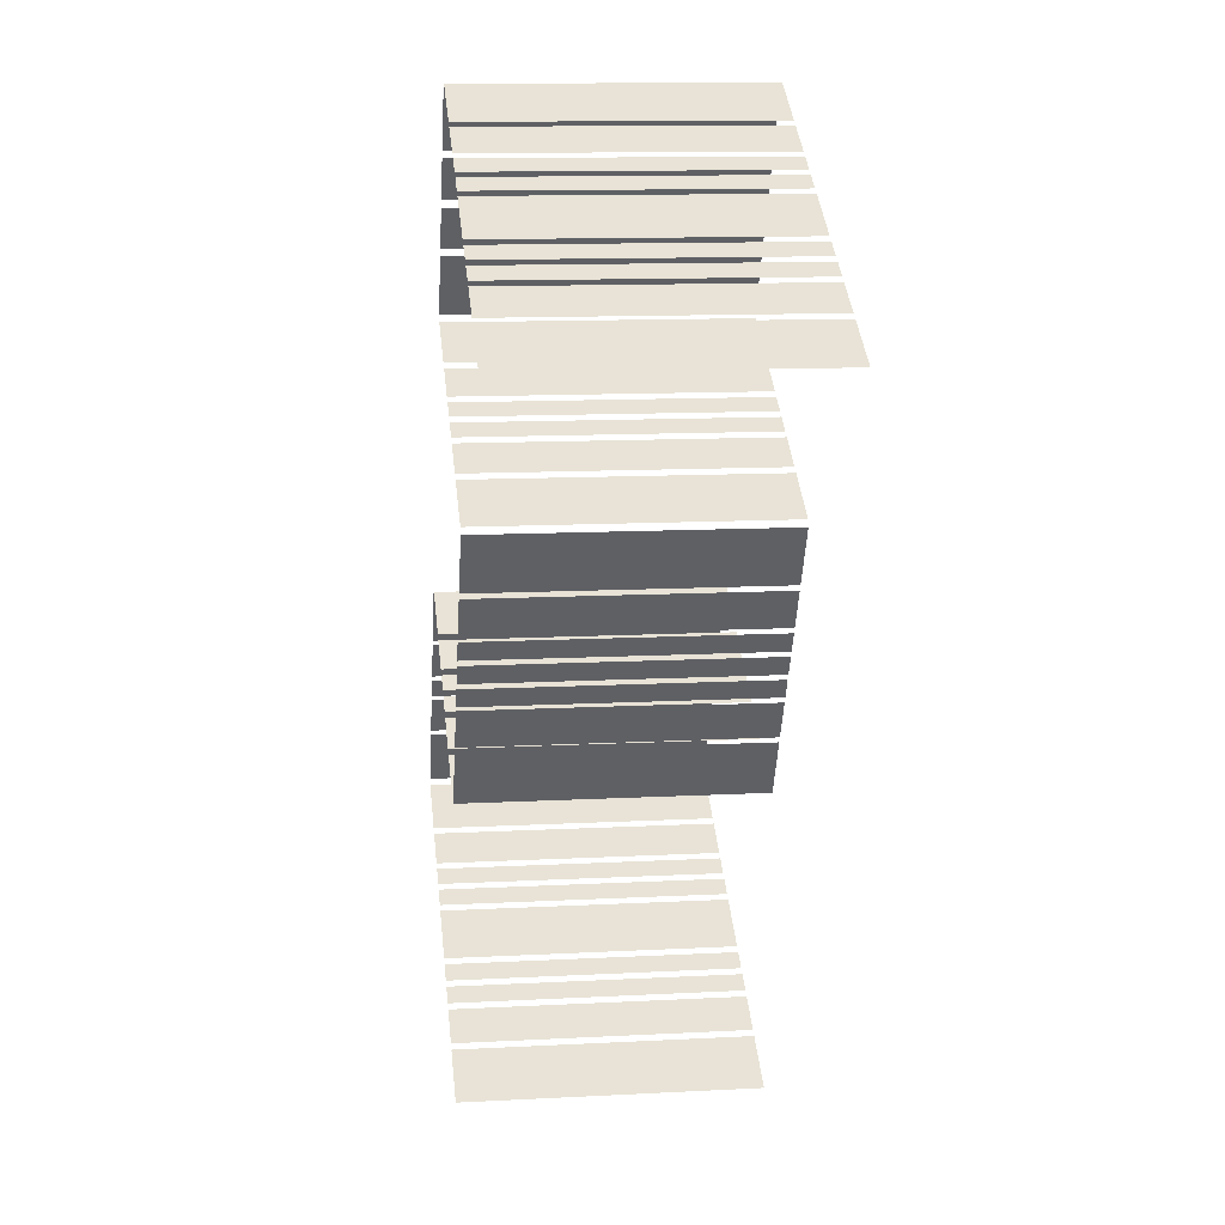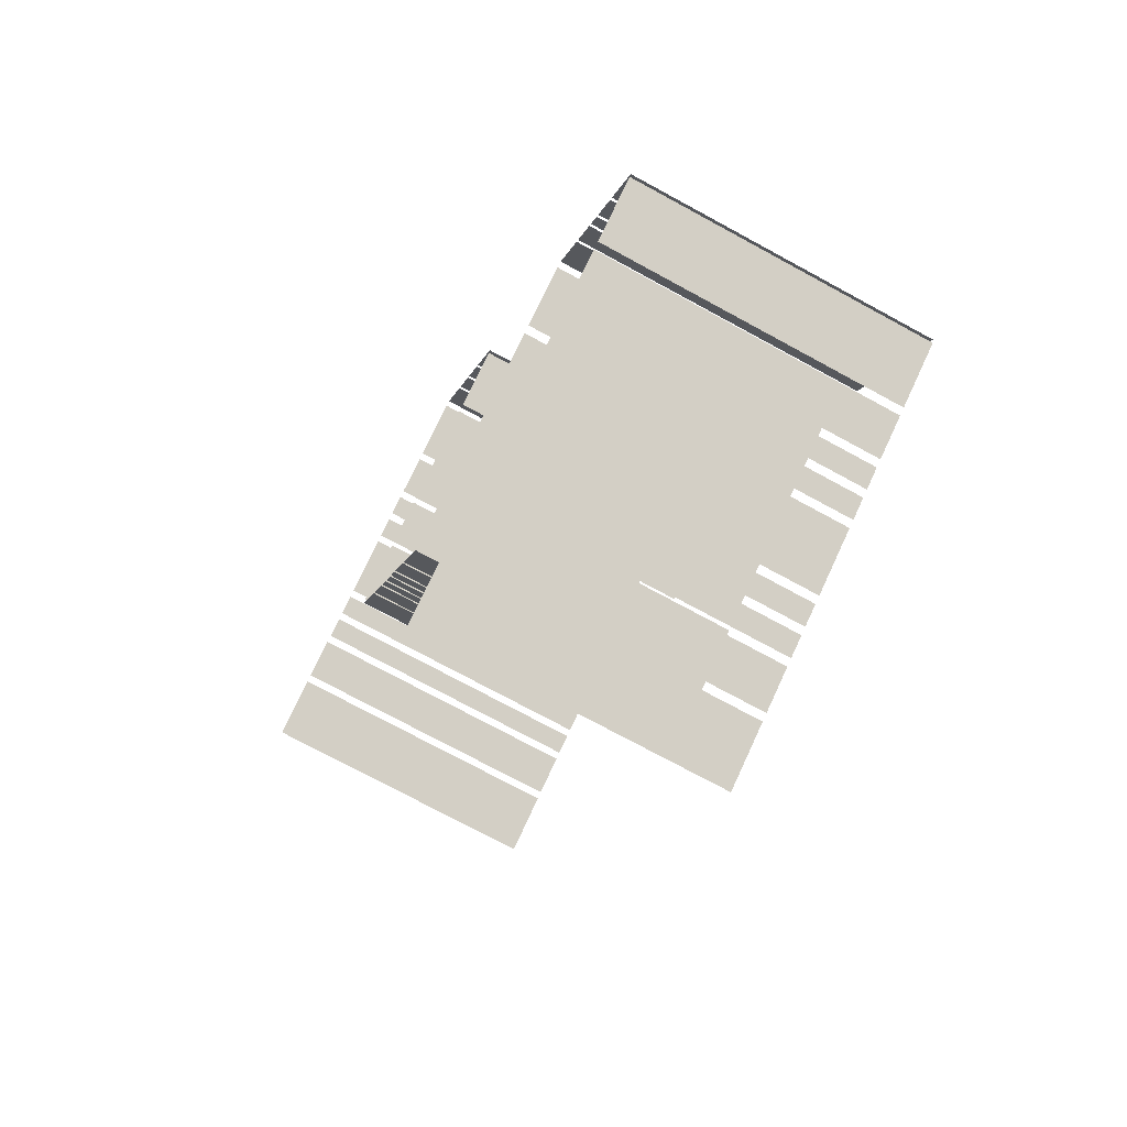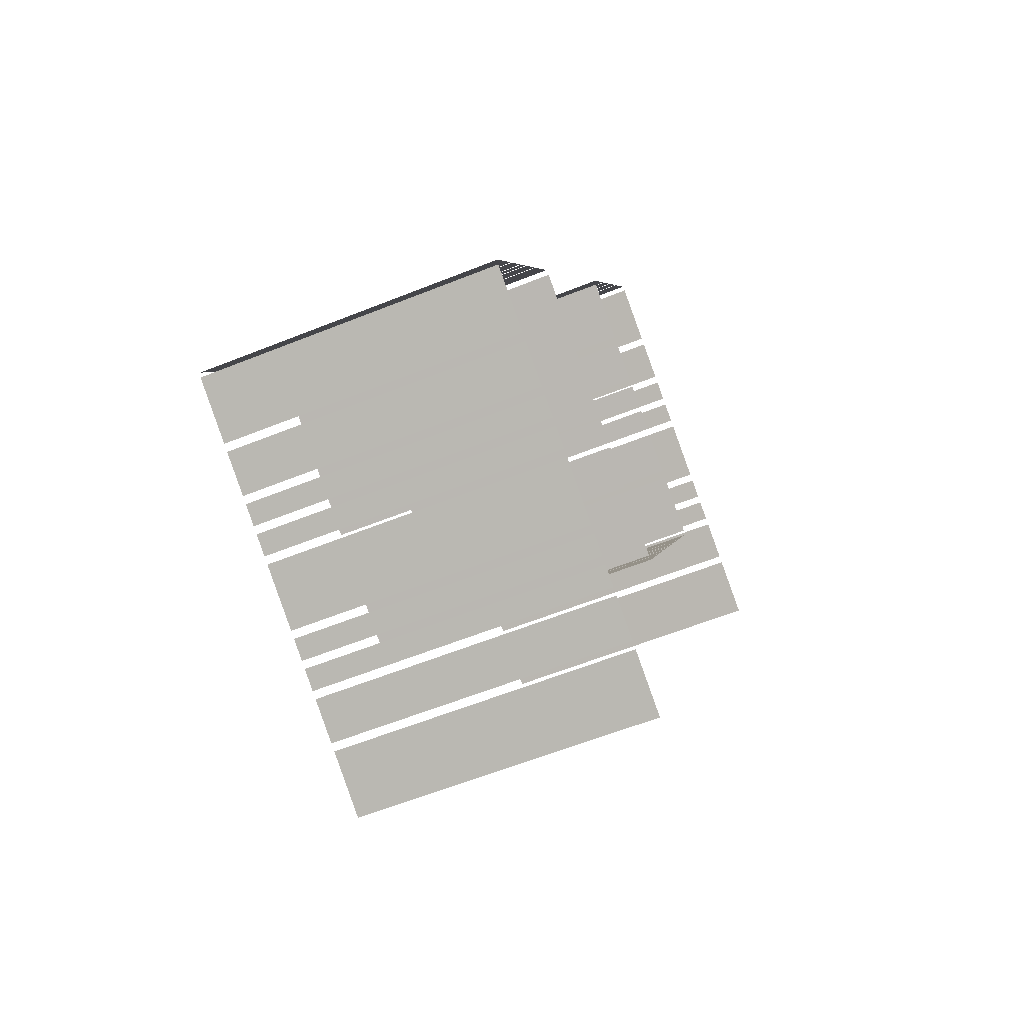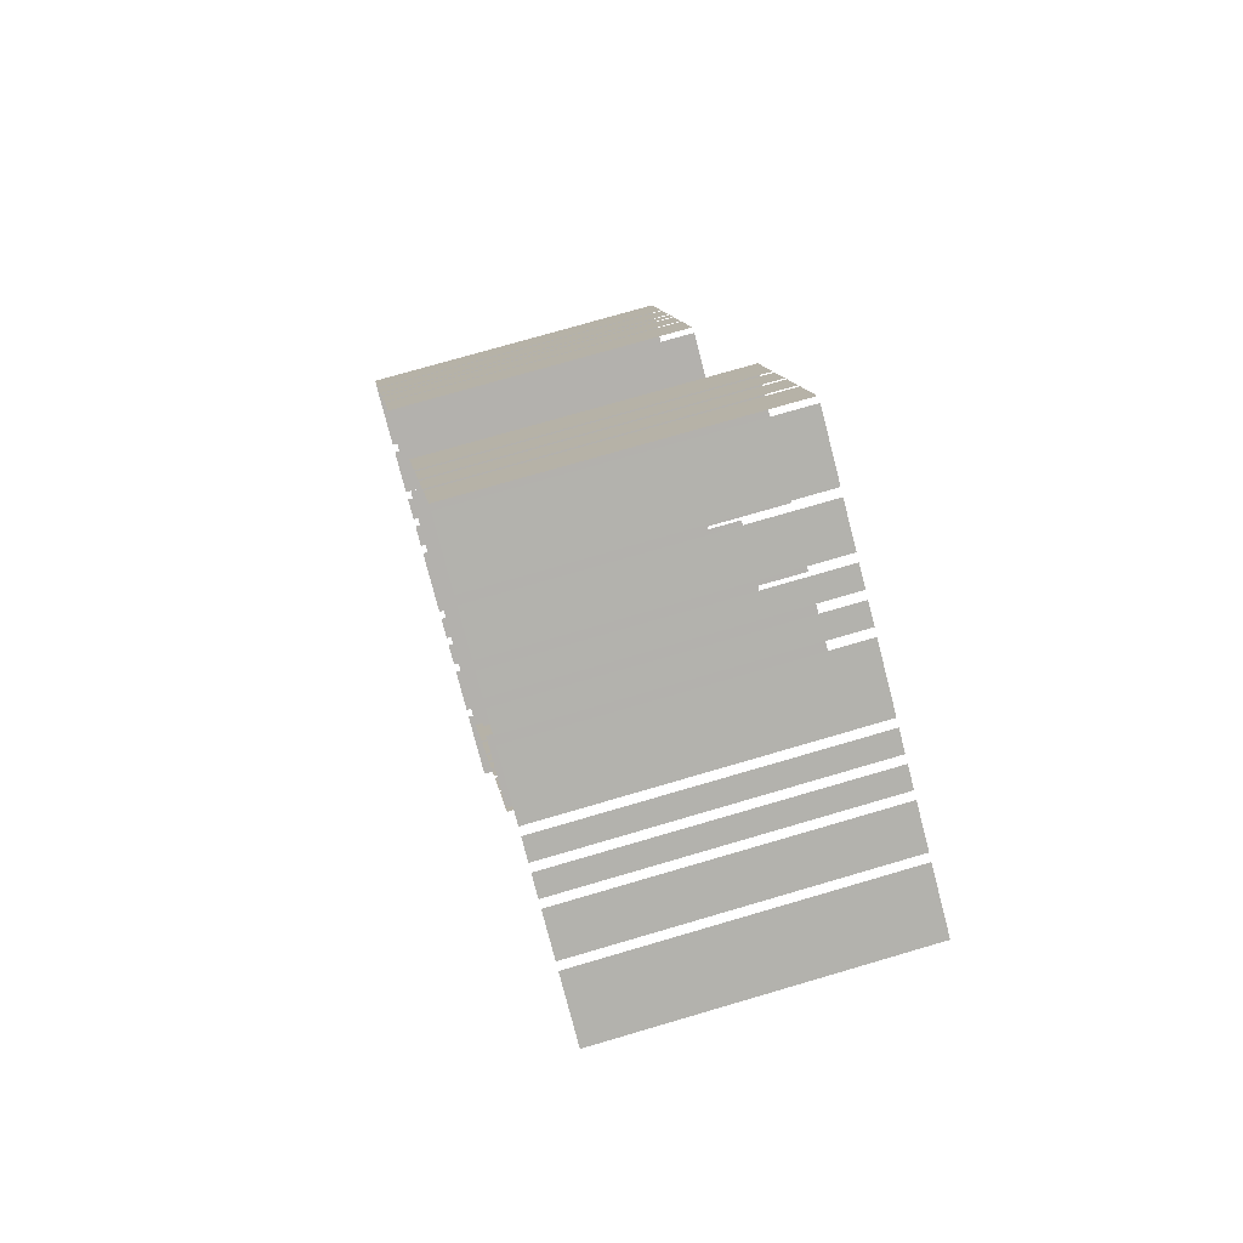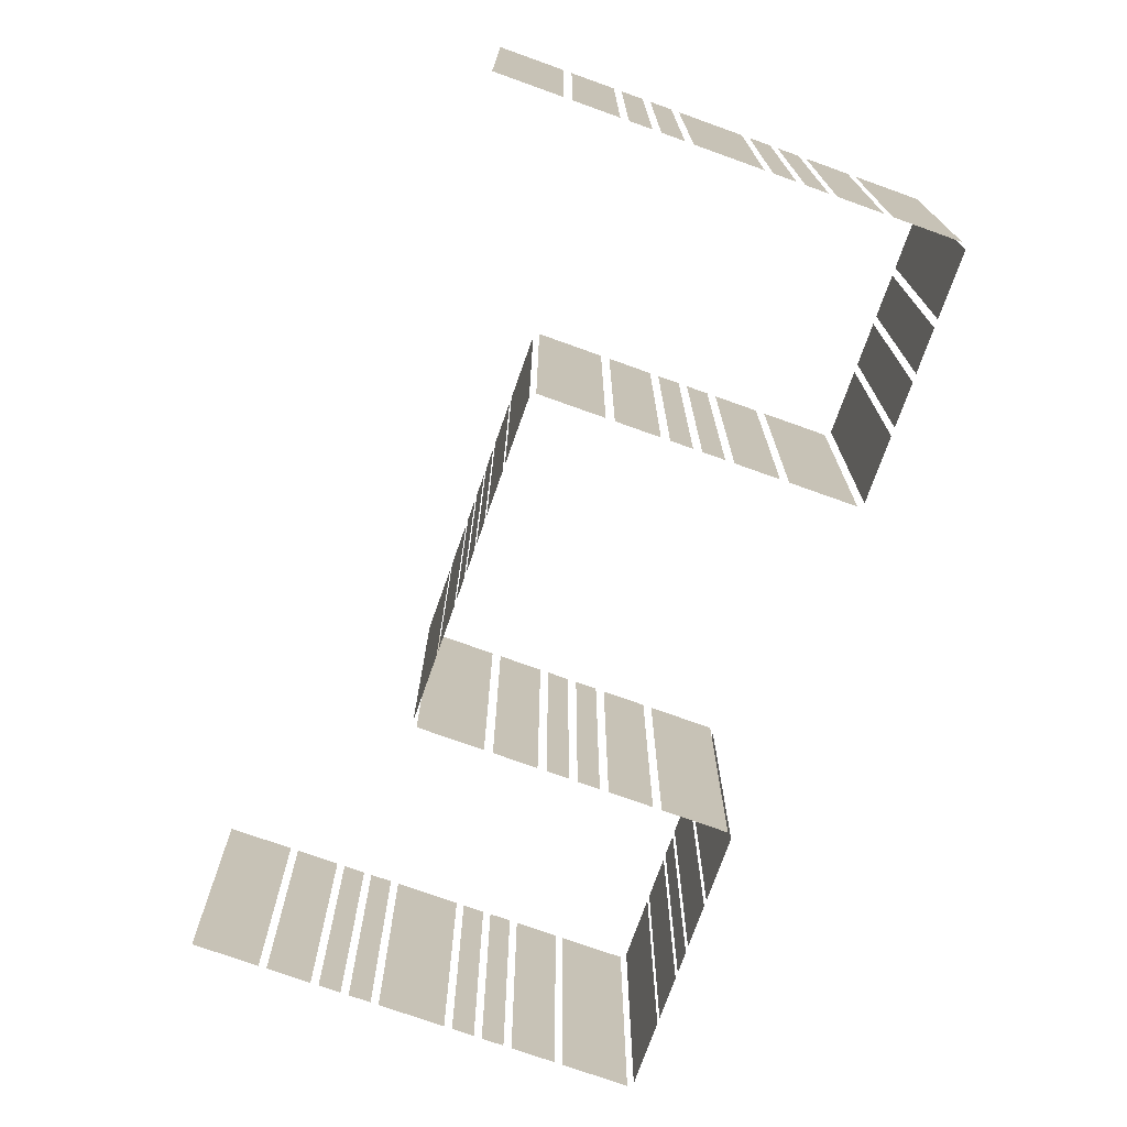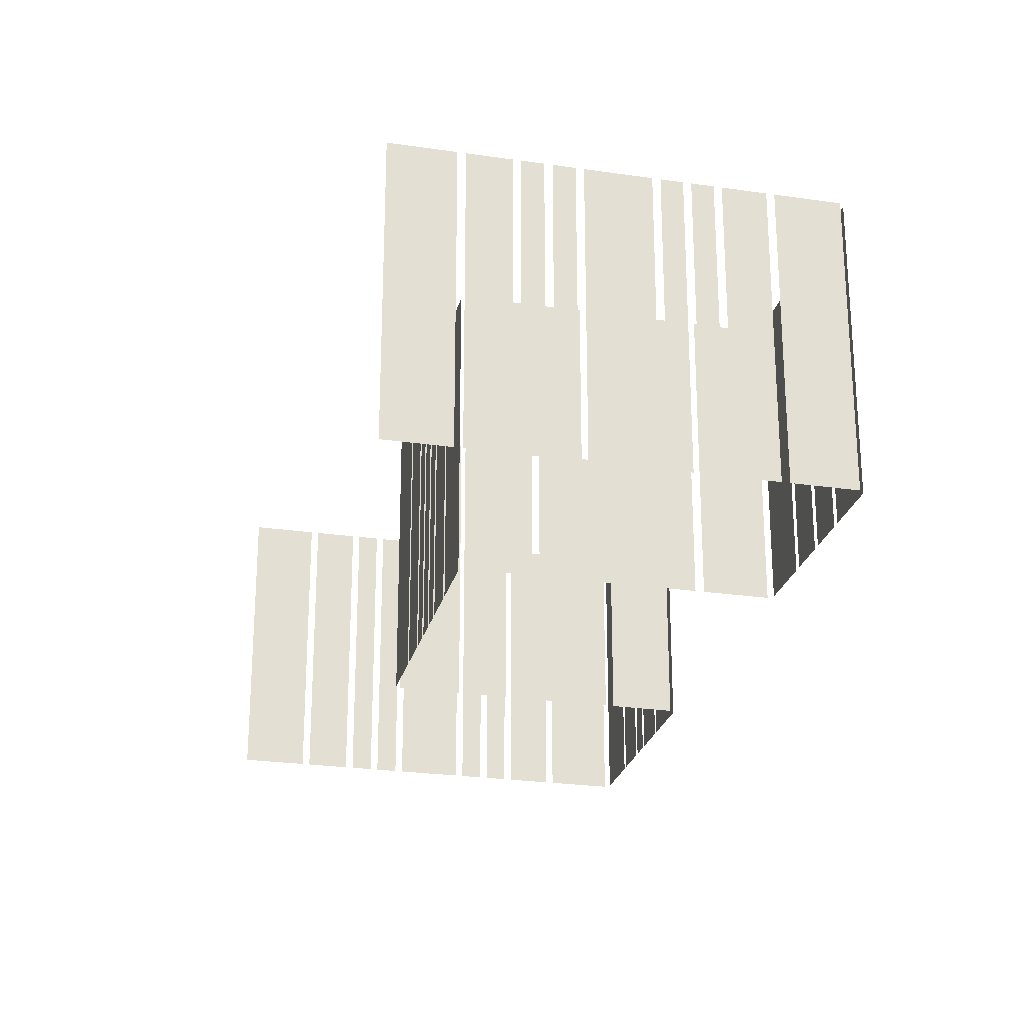
<metadata>
{"format":"obj","ext":"obj","renderer":"f3d","projection":"perspective","resolution":1024,"background":"white","views":[{"elev":12.3,"azim":83.0,"up":"+Y"},{"elev":-74.3,"azim":-118.5,"up":"+Y"},{"elev":-59.3,"azim":-67.5,"up":"+Y"},{"elev":73.7,"azim":73.6,"up":"+Y"},{"elev":-74.8,"azim":131.9,"up":"+Z"},{"elev":-25.0,"azim":138.2,"up":"+Z"}]}
</metadata>
<code>
o geometryt000010000010000110010110000110000110100000110100st17_T
v 898.9 -117 724.7
v 898.9 -117 703.5
v 903 -119.3 703.5
v 903 -119.3 724.7
v 903.5 -119.5 703.5
v 906.2 -121 703.5
v 906.2 -121 724.7
v 903.5 -119.5 724.7
v 906.7 -121.3 724.7
v 906.7 -121.3 703.5
v 908 -122 703.5
v 908 -122 724.7
v 908.5 -122.3 724.7
v 908.5 -122.3 703.5
v 909.9 -123 703.5
v 909.9 -123 724.7
v 910.4 -123.3 724.7
v 910.4 -123.3 703.5
v 914.5 -125.5 703.5
v 914.5 -125.5 724.7
v 915 -125.8 724.7
v 915 -125.8 703.5
v 916.4 -126.5 703.5
v 916.4 -126.5 724.7
v 916.8 -126.8 724.7
v 916.8 -126.8 703.5
v 918.2 -127.5 703.5
v 918.2 -127.5 724.7
v 918.7 -127.8 724.7
v 918.7 -127.8 703.5
v 921.4 -129.3 703.5
v 921.4 -129.3 724.7
v 921.9 -129.5 703.5
v 926 -131.8 703.5
v 926 -131.8 724.7
v 921.9 -129.5 724.7
v 901 -112.5 724.7
v 901 -112.5 703.5
v 898.7 -116.6 703.5
v 898.7 -116.6 724.7
v 902.6 -109.4 703.5
v 901.2 -112.1 703.5
v 901.2 -112.1 724.7
v 902.6 -109.4 724.7
v 903.6 -107.7 703.5
v 902.8 -109 703.5
v 902.8 -109 724.7
v 903.6 -107.7 724.7
v 905.3 -104.6 703.5
v 903.8 -107.3 703.5
v 903.8 -107.3 724.7
v 905.3 -104.6 724.7
v 907.7 -100.1 724.7
v 907.7 -100.1 703.5
v 905.5 -104.2 703.5
v 905.5 -104.2 724.7
v 912.2 -102.2 703.5
v 908.2 -99.97 703.5
v 908.2 -99.97 724.7
v 912.2 -102.2 724.7
v 915.5 -103.9 724.7
v 915.5 -103.9 703.5
v 912.8 -102.5 703.5
v 912.8 -102.5 724.7
v 916.7 -104.6 724.7
v 917.4 -105 703.5
v 916 -104.2 703.5
v 917.4 -105 724.7
v 916 -104.2 724.7
v 919.3 -106 724.7
v 919.3 -106 703.5
v 918 -105.3 703.5
v 918 -105.3 724.7
v 922.6 -107.8 703.5
v 919.9 -106.3 703.5
v 919.9 -106.3 724.7
v 922.6 -107.8 724.7
v 927.2 -110.3 703.5
v 923.1 -108.1 703.5
v 923.1 -108.1 724.7
v 927.2 -110.3 724.7
v 919.4 -79.36 724.7
v 919.4 -79.36 703.5
v 923.4 -81.57 703.5
v 923.4 -81.57 724.7
v 924 -81.86 703.5
v 926.7 -83.33 703.5
v 926.7 -83.33 724.7
v 924 -81.86 724.7
v 927.3 -83.63 724.7
v 927.3 -83.63 703.5
v 928.6 -84.36 703.5
v 928.6 -84.36 724.7
v 929.2 -84.66 724.7
v 929.2 -84.66 703.5
v 930.5 -85.39 703.5
v 930.5 -85.39 724.7
v 931.1 -85.69 724.7
v 931.1 -85.69 703.5
v 933.8 -87.16 703.5
v 933.8 -87.16 724.7
v 934.3 -87.45 724.7
v 934.3 -87.45 703.5
v 938.4 -89.66 703.5
v 938.4 -89.66 724.7
v 921.4 -74.81 703.5
v 919.2 -78.89 703.5
v 919.2 -78.89 724.7
v 921.4 -74.81 724.7
v 923.2 -71.59 703.5
v 921.7 -74.31 703.5
v 921.7 -74.31 724.7
v 923.2 -71.59 724.7
v 924.9 -68.37 703.5
v 923.4 -71.09 703.5
v 923.4 -71.09 724.7
v 924.9 -68.37 724.7
v 927.4 -63.79 724.7
v 927.4 -63.79 703.5
v 925.2 -67.87 703.5
v 925.2 -67.87 724.7
v 929.9 -106 703.5
v 927.7 -110.1 703.5
v 927.7 -110.1 724.7
v 929.9 -106 724.7
v 931.6 -102.9 703.5
v 930.1 -105.7 703.5
v 930.1 -105.7 724.7
v 931.6 -102.9 724.7
v 932.5 -101.2 703.5
v 931.8 -102.6 703.5
v 931.8 -102.6 724.7
v 932.5 -101.2 724.7
v 933.5 -99.45 724.7
v 933.5 -99.45 703.5
v 932.7 -100.8 703.5
v 932.7 -100.8 724.7
v 934.4 -97.7 703.5
v 933.7 -99.06 703.5
v 933.7 -99.06 724.7
v 934.4 -97.7 724.7
v 936.1 -94.59 703.5
v 934.6 -97.31 703.5
v 934.6 -97.31 724.7
v 936.1 -94.59 724.7
v 938.6 -90.13 703.5
v 936.3 -94.21 703.5
v 936.3 -94.21 724.7
v 938.6 -90.13 724.7
v 932 -65.85 724.7
v 932 -65.85 703.5
v 927.9 -63.65 703.5
v 927.9 -63.65 724.7
v 935.2 -67.59 724.7
v 935.2 -67.59 703.5
v 932.5 -66.12 703.5
v 932.5 -66.12 724.7
v 937.1 -68.59 724.7
v 937.1 -68.59 703.5
v 935.7 -67.86 703.5
v 935.7 -67.86 724.7
v 938.9 -69.6 703.5
v 937.6 -68.86 703.5
v 937.6 -68.86 724.7
v 938.9 -69.6 724.7
v 943.5 -72.07 703.5
v 939.4 -69.87 703.5
v 939.4 -69.87 724.7
v 943.5 -72.07 724.7
v 945.4 -73.07 703.5
v 944 -72.34 703.5
v 944 -72.34 724.7
v 945.4 -73.07 724.7
v 947.2 -74.08 724.7
v 947.2 -74.08 703.5
v 945.9 -73.34 703.5
v 945.9 -73.34 724.7
v 950.4 -75.81 703.5
v 947.7 -74.34 703.5
v 947.7 -74.34 724.7
v 950.4 -75.81 724.7
v 955 -78.29 703.5
v 950.9 -76.08 703.5
v 950.9 -76.08 724.7
v 955 -78.29 724.7
f 1 2 3
f 1 3 4
f 5 6 7
f 8 5 7
f 9 10 11
f 9 11 12
f 13 14 15
f 13 15 16
f 17 18 19
f 17 19 20
f 21 22 23
f 21 23 24
f 25 26 27
f 25 27 28
f 29 30 31
f 29 31 32
f 33 34 35
f 36 33 35
f 41 42 43
f 44 41 43
f 49 50 51
f 52 49 51
f 53 54 55
f 53 55 56
f 57 58 59
f 60 57 59
f 61 62 63
f 61 63 64
f 65 66 67
f 68 66 65
f 65 67 69
f 70 71 72
f 70 72 73
f 74 75 76
f 77 74 76
f 78 79 80
f 81 78 80
f 82 83 84
f 82 84 85
f 86 87 88
f 89 86 88
f 90 91 92
f 90 92 93
f 94 95 96
f 94 96 97
f 98 99 100
f 98 100 101
f 102 103 104
f 102 104 105
f 106 107 108
f 109 106 108
f 110 111 112
f 113 110 112
f 114 115 116
f 117 114 116
f 118 119 120
f 118 120 121
f 122 123 124
f 125 122 124
f 126 127 128
f 129 126 128
f 130 131 132
f 133 130 132
f 134 135 136
f 134 136 137
f 138 139 140
f 141 138 140
f 142 143 144
f 145 142 144
f 146 147 148
f 149 146 148
f 150 151 152
f 150 152 153
f 154 155 156
f 154 156 157
f 158 159 160
f 158 160 161
f 162 163 164
f 165 162 164
f 166 167 168
f 169 166 168
f 170 171 172
f 173 170 172
f 174 175 176
f 174 176 177
f 178 179 180
f 181 178 180
f 182 183 184
f 185 182 184
f 37 38 39
f 37 39 40
f 45 46 47
f 48 45 47

</code>
